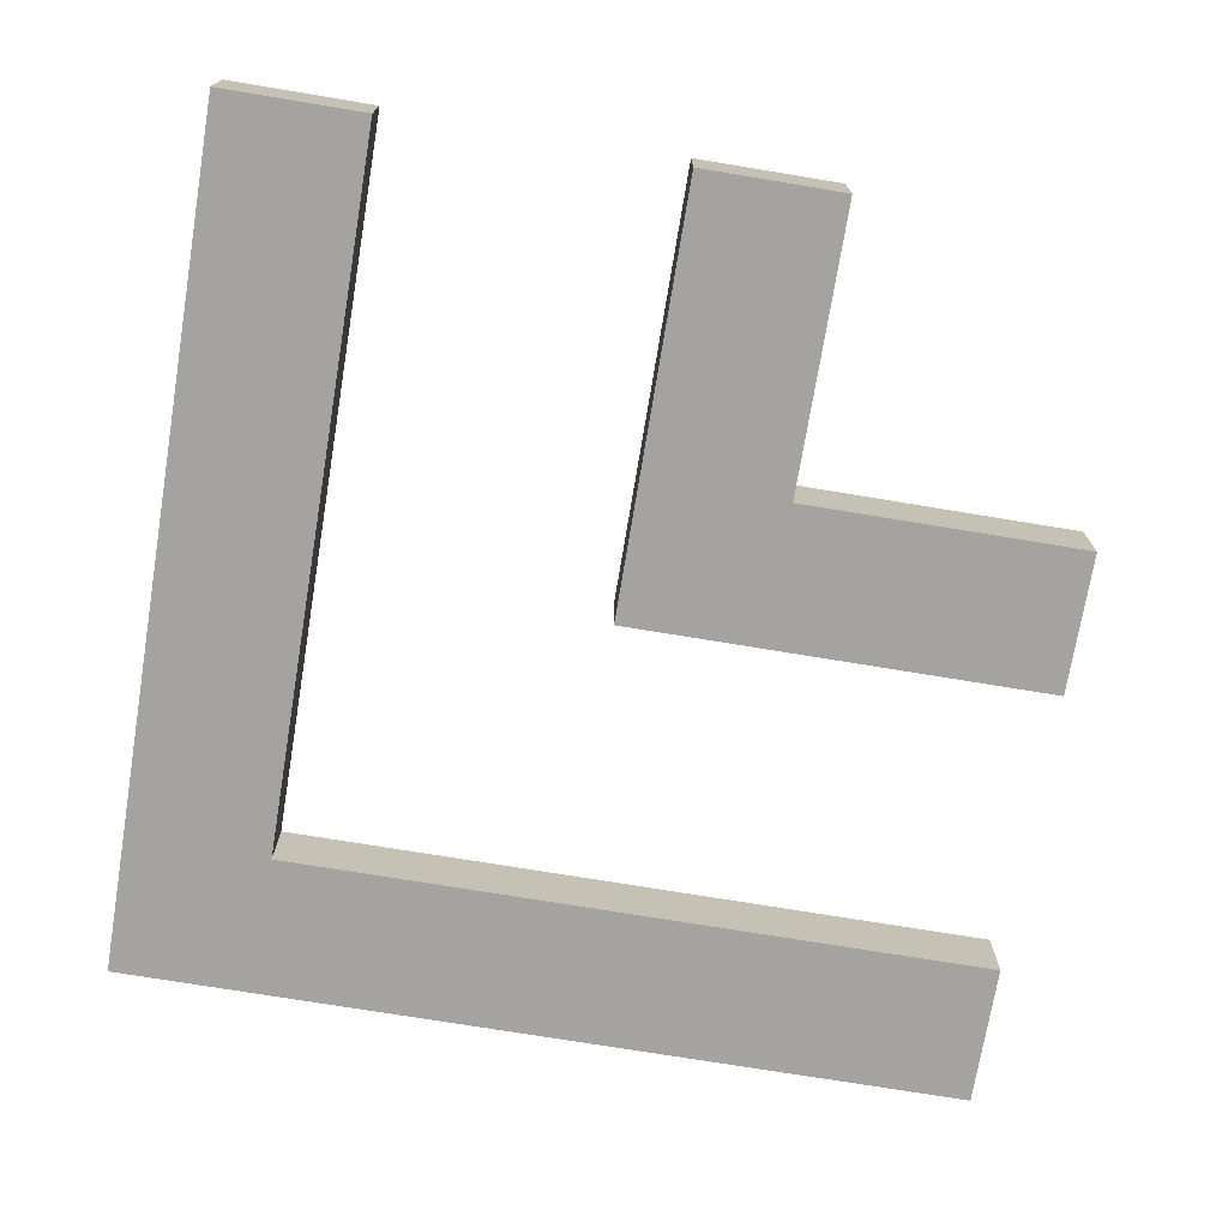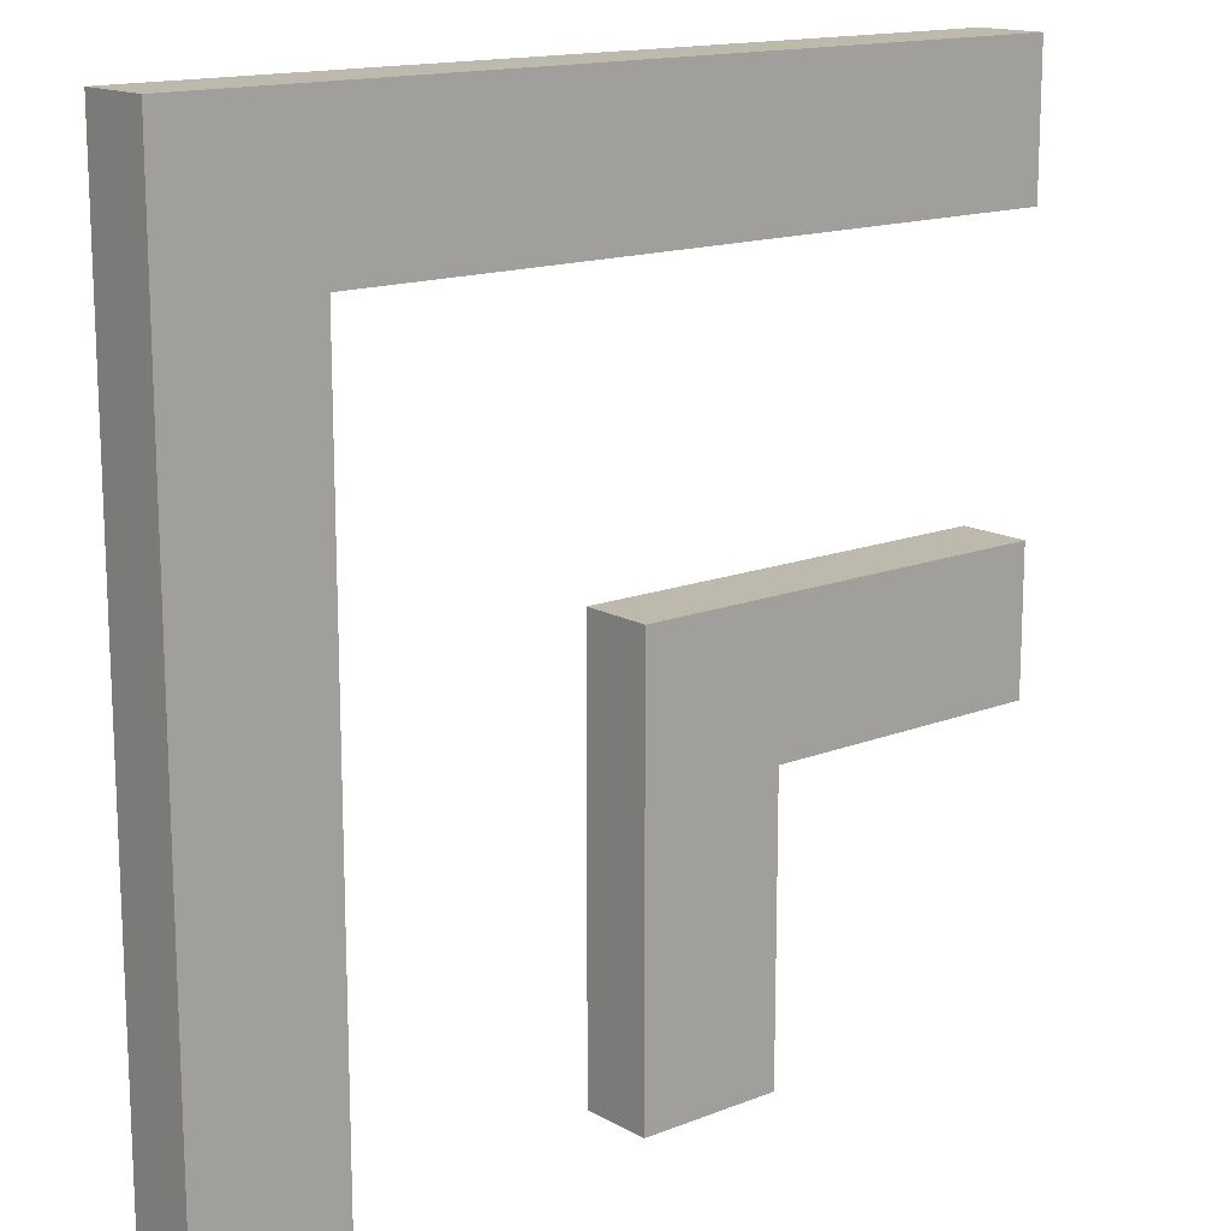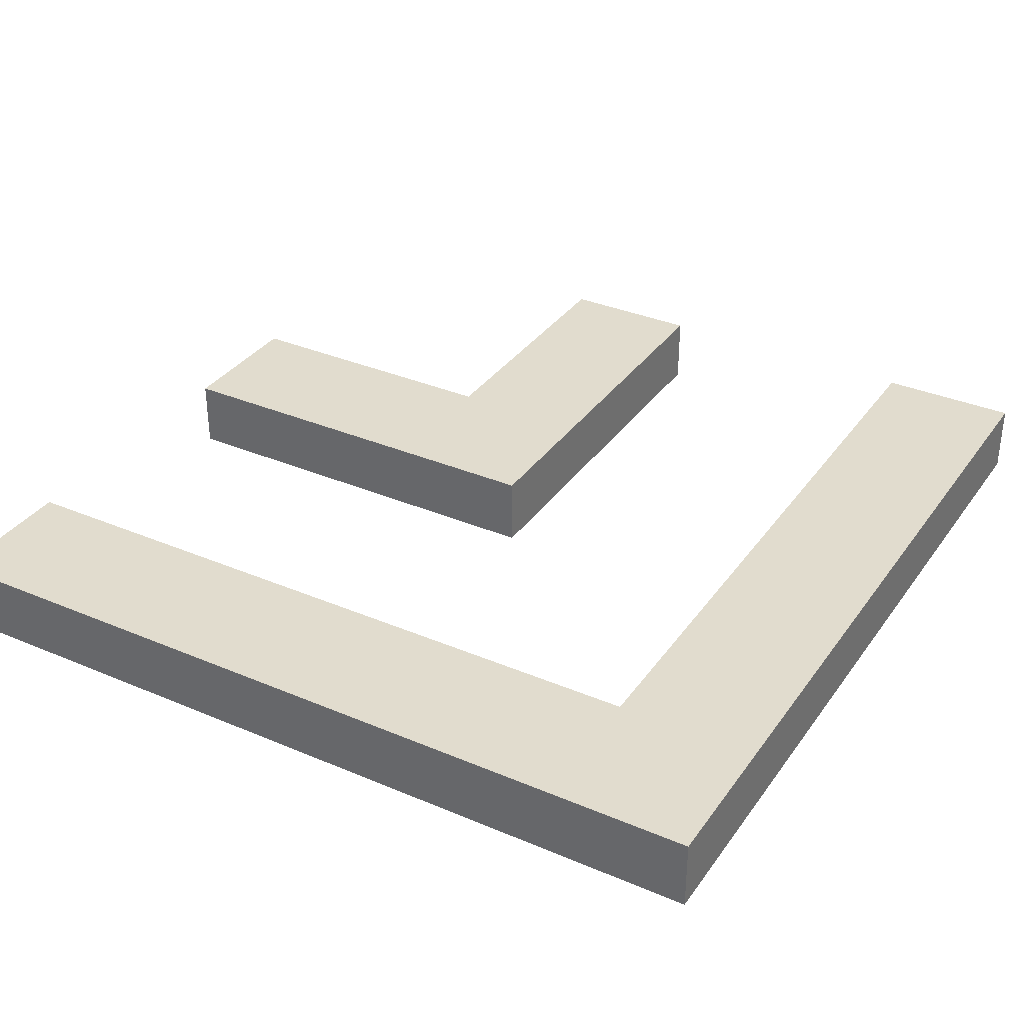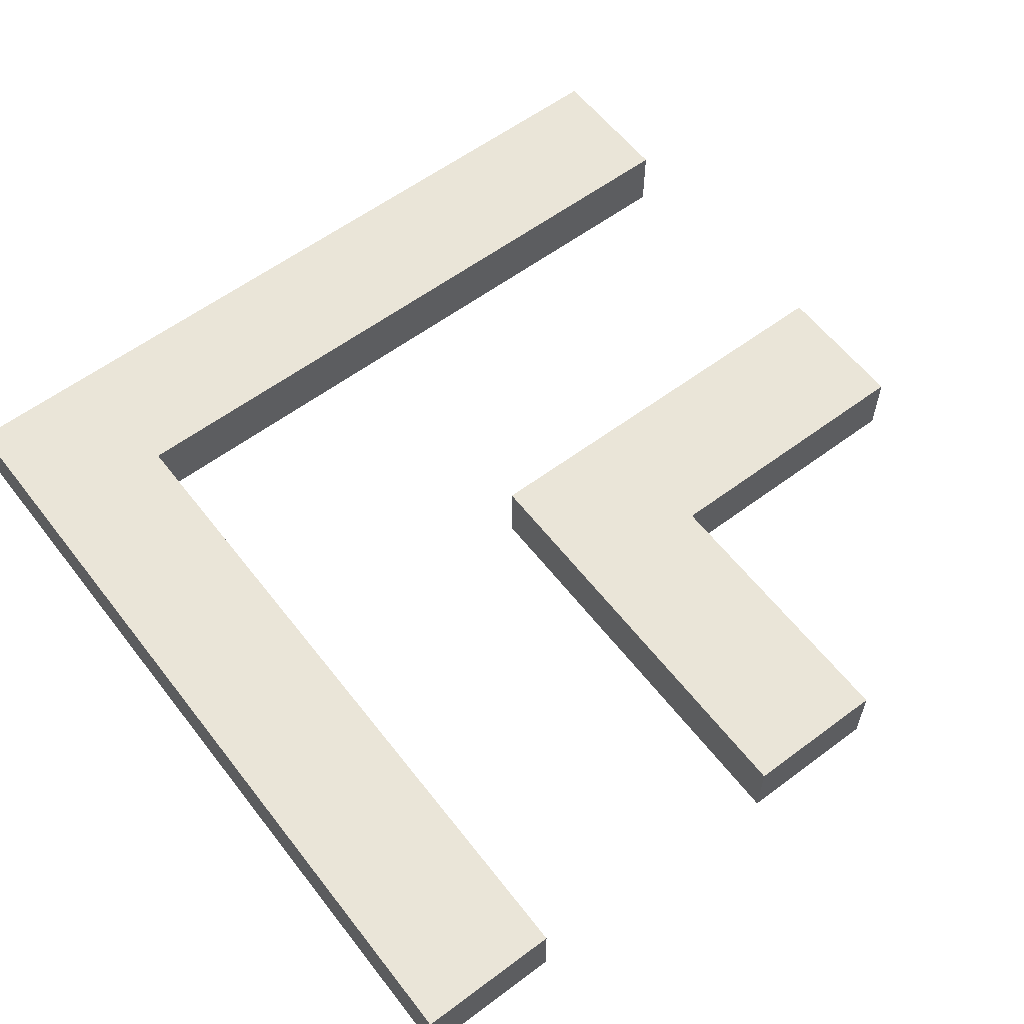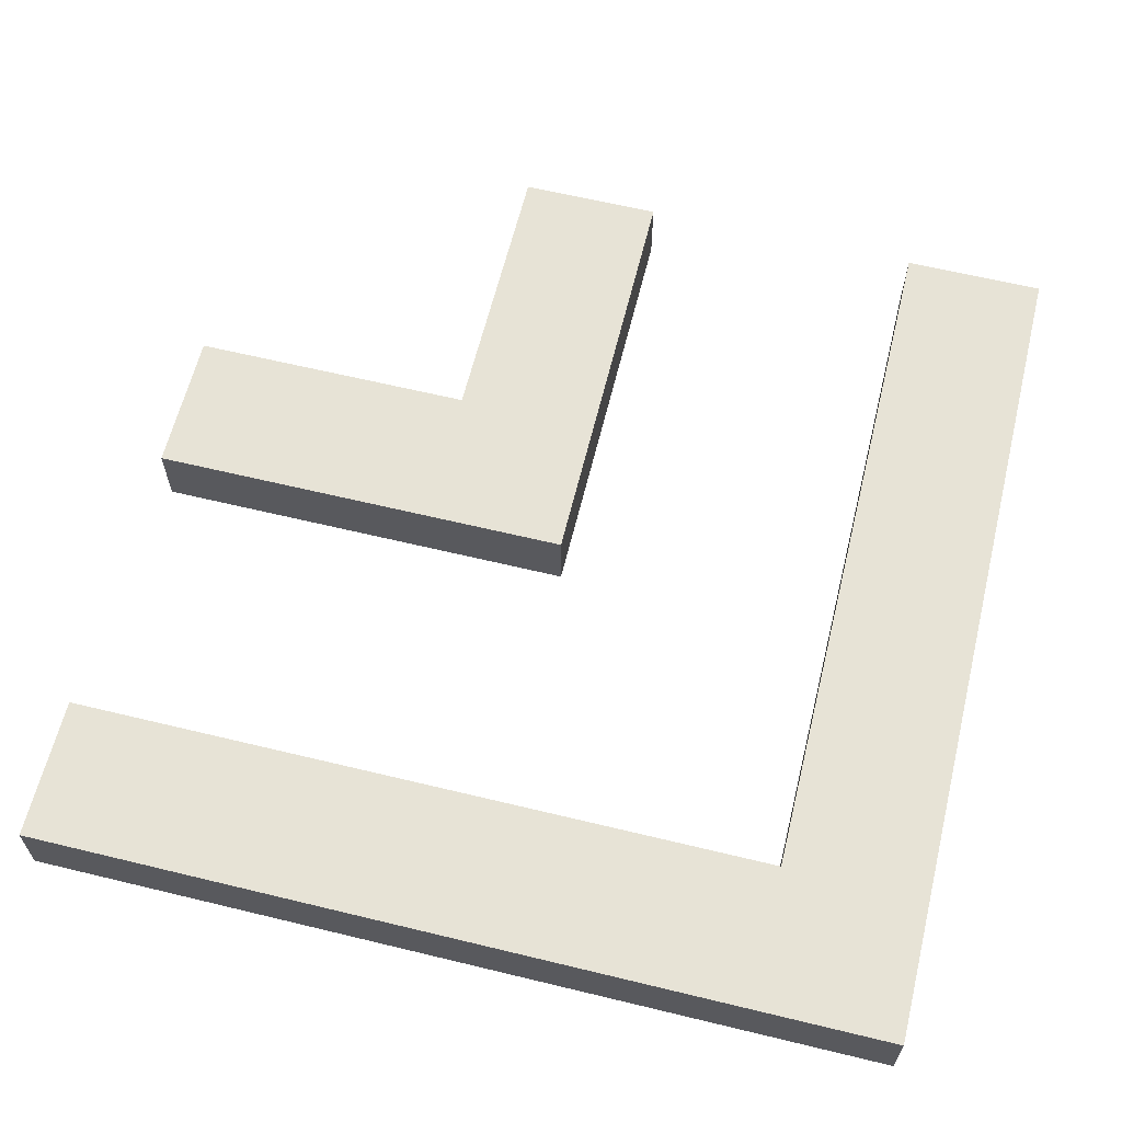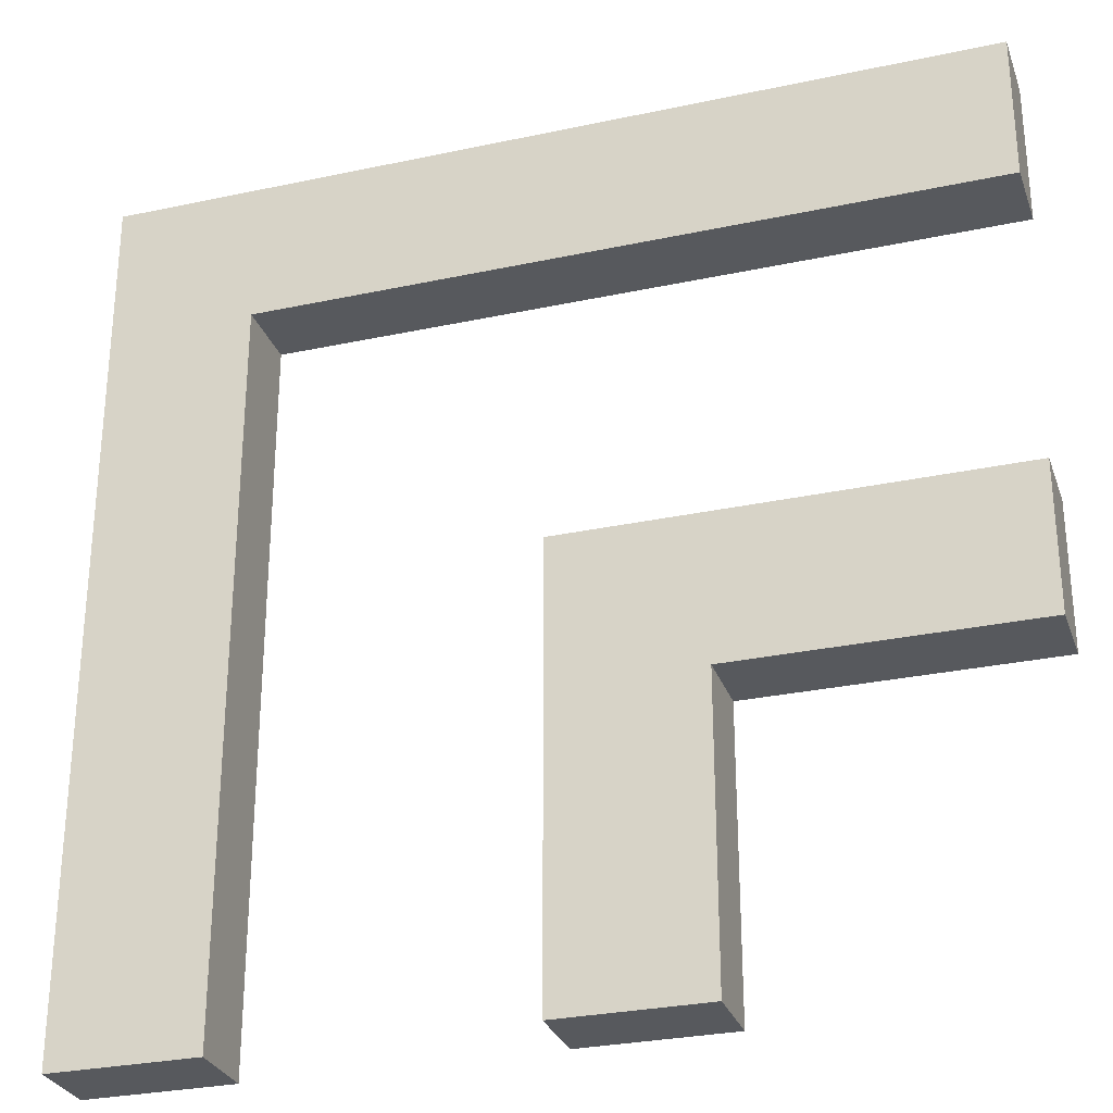
<metadata>
{"format":"obj","ext":"obj","renderer":"f3d","projection":"perspective","resolution":1024,"background":"white","views":[{"elev":-73.0,"azim":80.6,"up":"+Y"},{"elev":15.0,"azim":-40.1,"up":"+Z"},{"elev":34.0,"azim":-60.0,"up":"+Y"},{"elev":59.1,"azim":52.5,"up":"+Y"},{"elev":62.6,"azim":-76.2,"up":"+Y"},{"elev":-29.0,"azim":17.7,"up":"+Z"}]}
</metadata>
<code>
o
v -0.4 0 0.4
v -0.4 0 -0.8
v -0.4 0.1 0.4
v -0.4 0.1 -0.8
v 0.2 0 -0.2
v 0.2 0 -0.8
v 0.2 0.1 -0.2
v 0.2 0.1 -0.8
v -0.2 0 0.2
v -0.2 0 -0.8
v -0.2 0.1 0.2
v -0.2 0.1 -0.8
v 0.4 0 -0.4
v 0.4 0 -0.8
v 0.4 0.1 -0.4
v 0.4 0.1 -0.8
v 0.8 0 0.4
v 0.8 0 0.2
v 0.8 0 -0.2
v 0.8 0 -0.4
v 0.8 0.1 0.4
v 0.8 0.1 0.2
v 0.8 0.1 -0.2
v 0.8 0.1 -0.4
v -0.4 0 0.4
v -0.4 0.1 0.4
v 0.8 0 0.4
v 0.8 0.1 0.4
v 0.2 0 -0.2
v 0.2 0.1 -0.2
v 0.8 0 -0.2
v 0.8 0.1 -0.2
v -0.2 0 0.2
v -0.2 0.1 0.2
v 0.8 0 0.2
v 0.8 0.1 0.2
v 0.4 0 -0.4
v 0.4 0.1 -0.4
v 0.8 0 -0.4
v 0.8 0.1 -0.4
v -0.4 0 -0.8
v -0.4 0.1 -0.8
v -0.2 0 -0.8
v -0.2 0.1 -0.8
v 0.2 0 -0.8
v 0.2 0.1 -0.8
v 0.4 0 -0.8
v 0.4 0.1 -0.8
v -0.4 0 0.4
v 0.8 0 0.4
v -0.2 0 0.2
v 0.8 0 0.2
v 0.2 0 -0.2
v 0.8 0 -0.2
v 0.4 0 -0.4
v 0.8 0 -0.4
v -0.4 0 -0.8
v -0.2 0 -0.8
v 0.2 0 -0.8
v 0.4 0 -0.8
v -0.4 0.1 0.4
v 0.8 0.1 0.4
v -0.2 0.1 0.2
v 0.8 0.1 0.2
v 0.2 0.1 -0.2
v 0.8 0.1 -0.2
v 0.4 0.1 -0.4
v 0.8 0.1 -0.4
v -0.4 0.1 -0.8
v -0.2 0.1 -0.8
v 0.2 0.1 -0.8
v 0.4 0.1 -0.8
f 3 2 1
f 4 2 3
f 7 6 5
f 8 6 7
f 9 10 11
f 11 10 12
f 13 14 15
f 15 14 16
f 17 18 21
f 21 18 22
f 19 20 23
f 23 20 24
f 27 26 25
f 28 26 27
f 31 30 29
f 32 30 31
f 33 34 35
f 35 34 36
f 37 38 39
f 39 38 40
f 41 42 43
f 43 42 44
f 45 46 47
f 47 46 48
f 51 50 49
f 52 50 51
f 55 54 53
f 56 54 55
f 57 51 49
f 58 51 57
f 59 55 53
f 60 55 59
f 61 62 63
f 63 62 64
f 65 66 67
f 67 66 68
f 61 63 69
f 69 63 70
f 65 67 71
f 71 67 72

</code>
